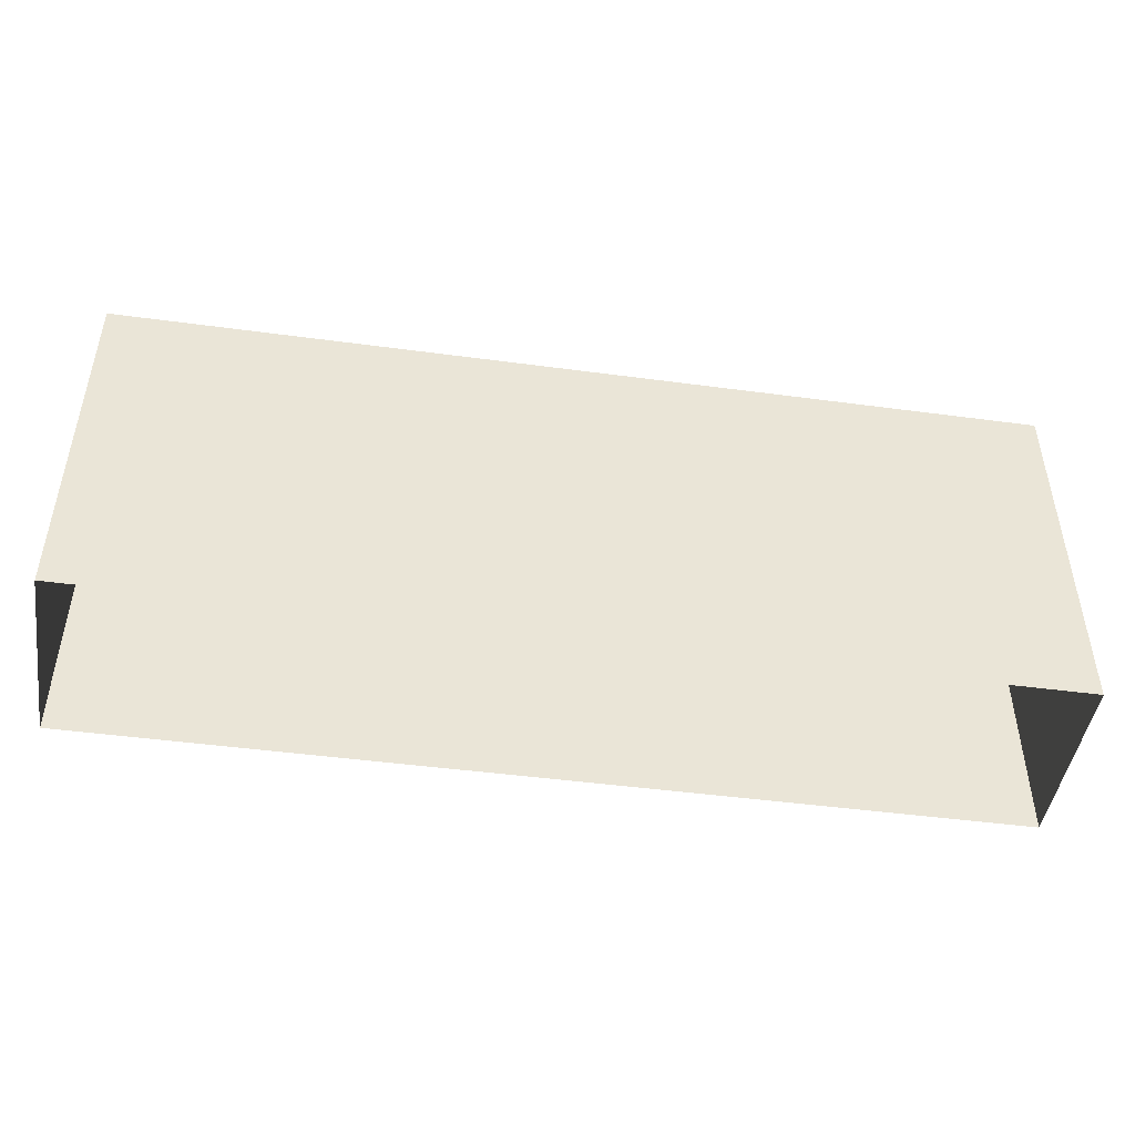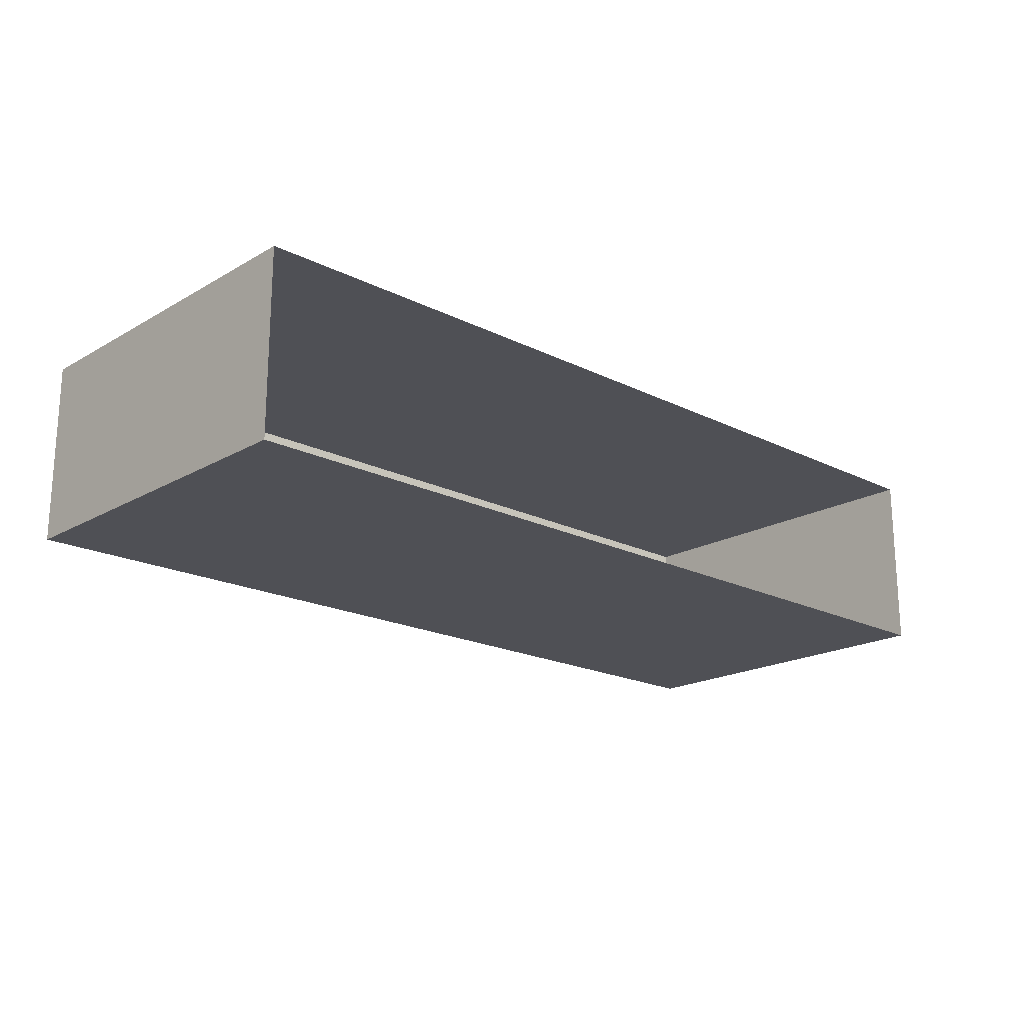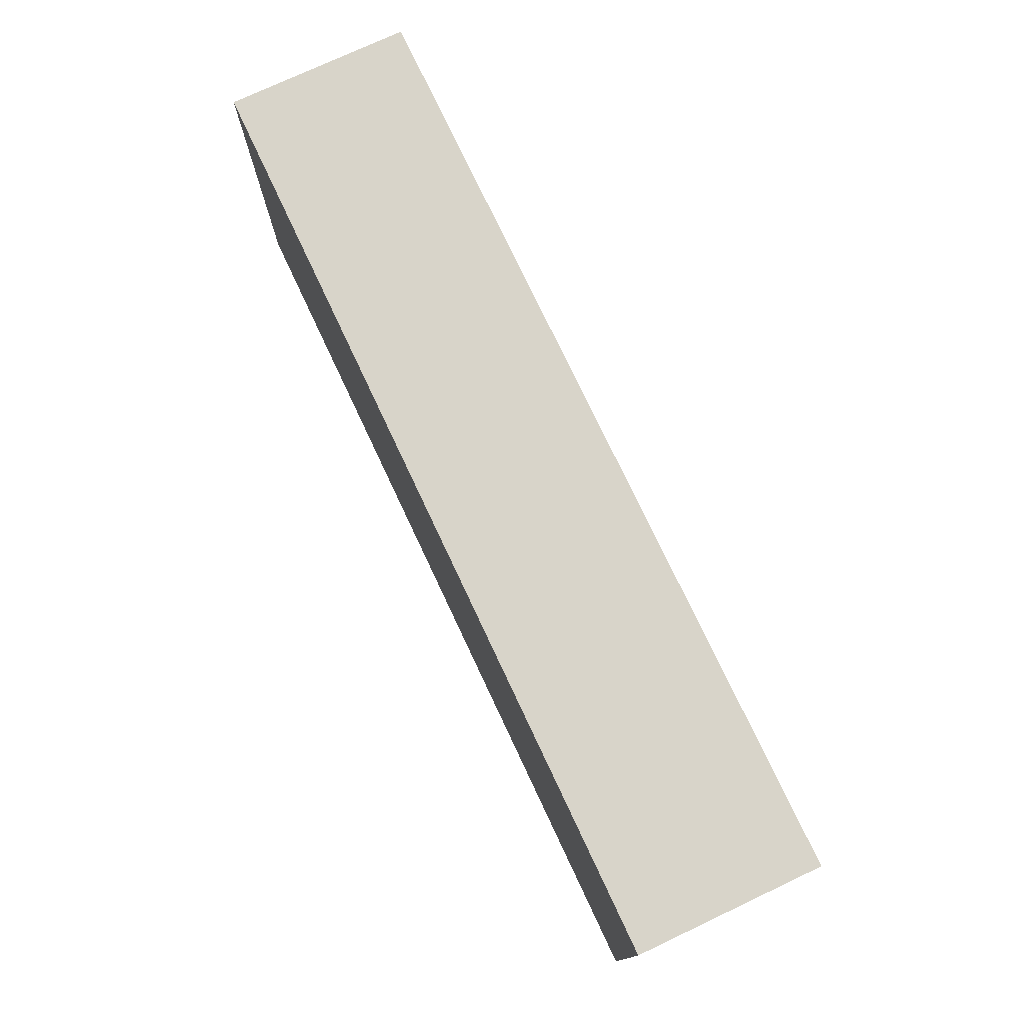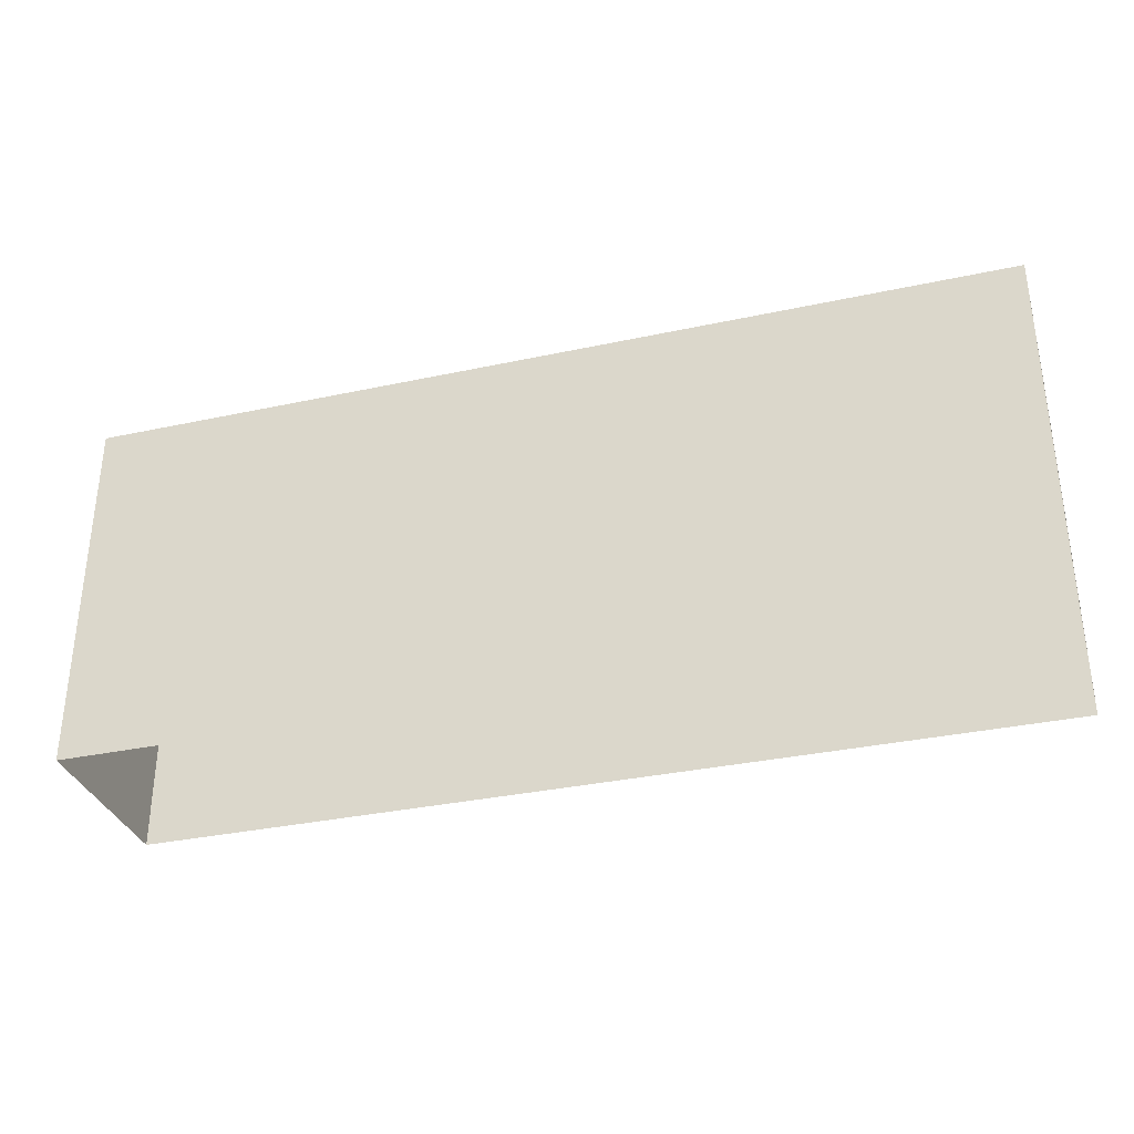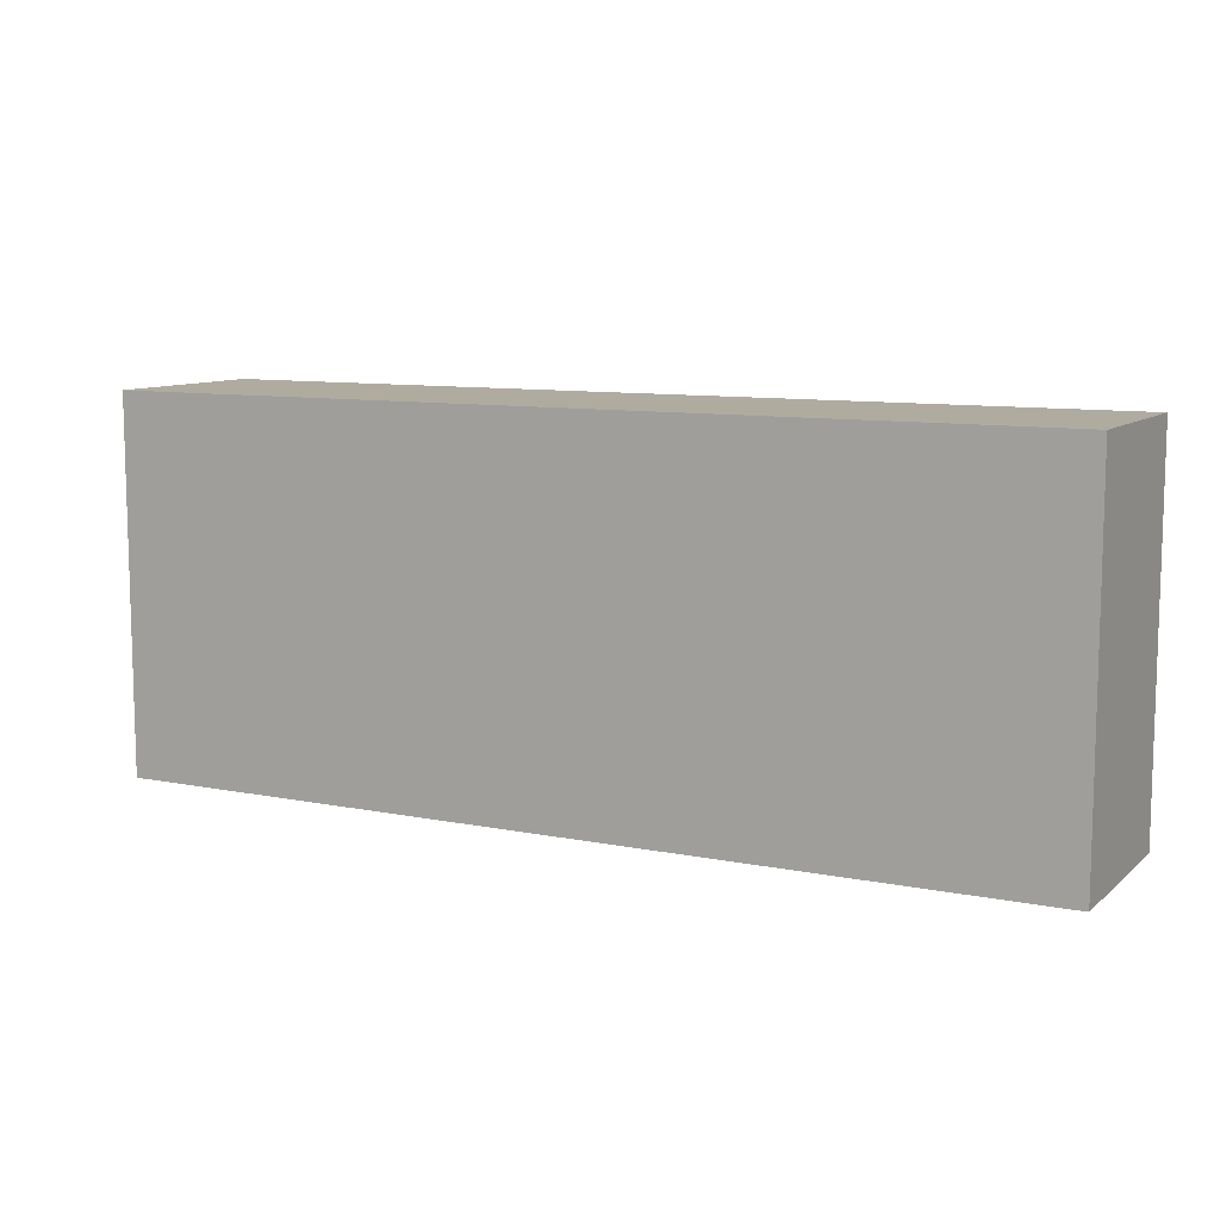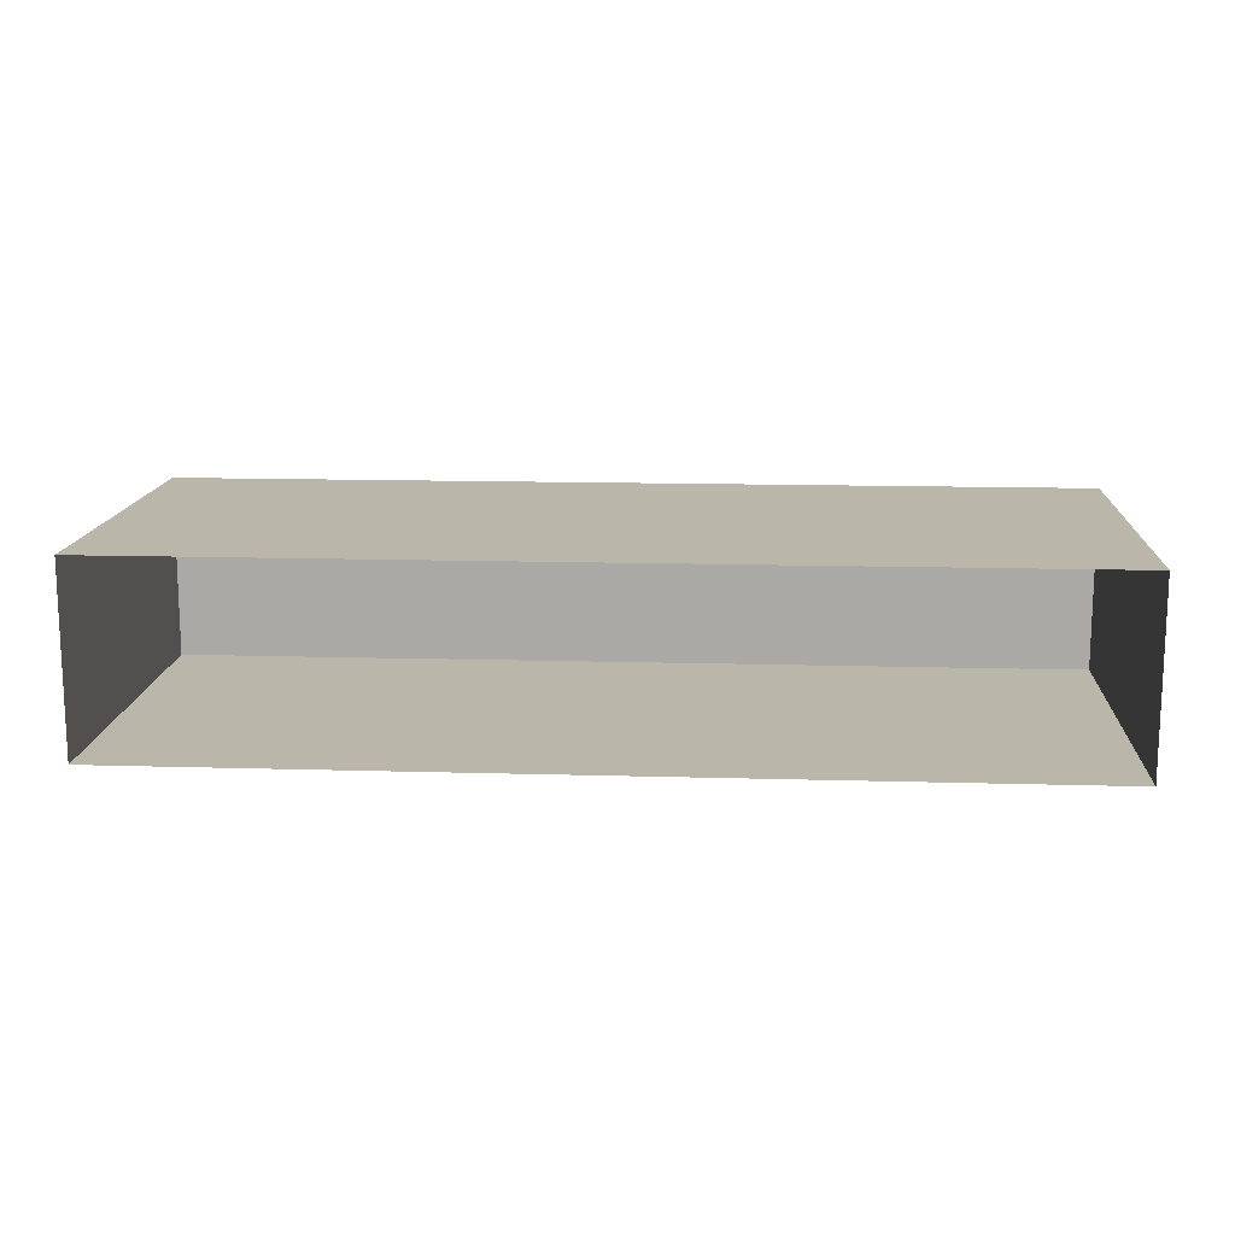
<metadata>
{"format":"obj","ext":"obj","renderer":"f3d","projection":"perspective","resolution":1024,"background":"white","views":[{"elev":-46.4,"azim":171.3,"up":"+Z"},{"elev":-19.3,"azim":136.9,"up":"+Y"},{"elev":75.6,"azim":64.8,"up":"+Z"},{"elev":-33.4,"azim":-163.5,"up":"+Z"},{"elev":9.6,"azim":-152.5,"up":"+Z"},{"elev":13.9,"azim":-176.3,"up":"+Y"}]}
</metadata>
<code>
o Cube.001
v -2.5 0.5 0
v -2.5 -0.5 0
v 2.5 0.5 0
v 2.5 -0.5 0
v -2.5 0.5 2
v -2.5 -0.5 2
v 2.5 0.5 2
v 2.5 -0.5 2
f 5 3 1
f 3 8 4
f 7 6 8
f 2 8 6
f 5 2 6
f 5 7 3
f 3 7 8
f 7 5 6
f 2 4 8
f 5 1 2

</code>
